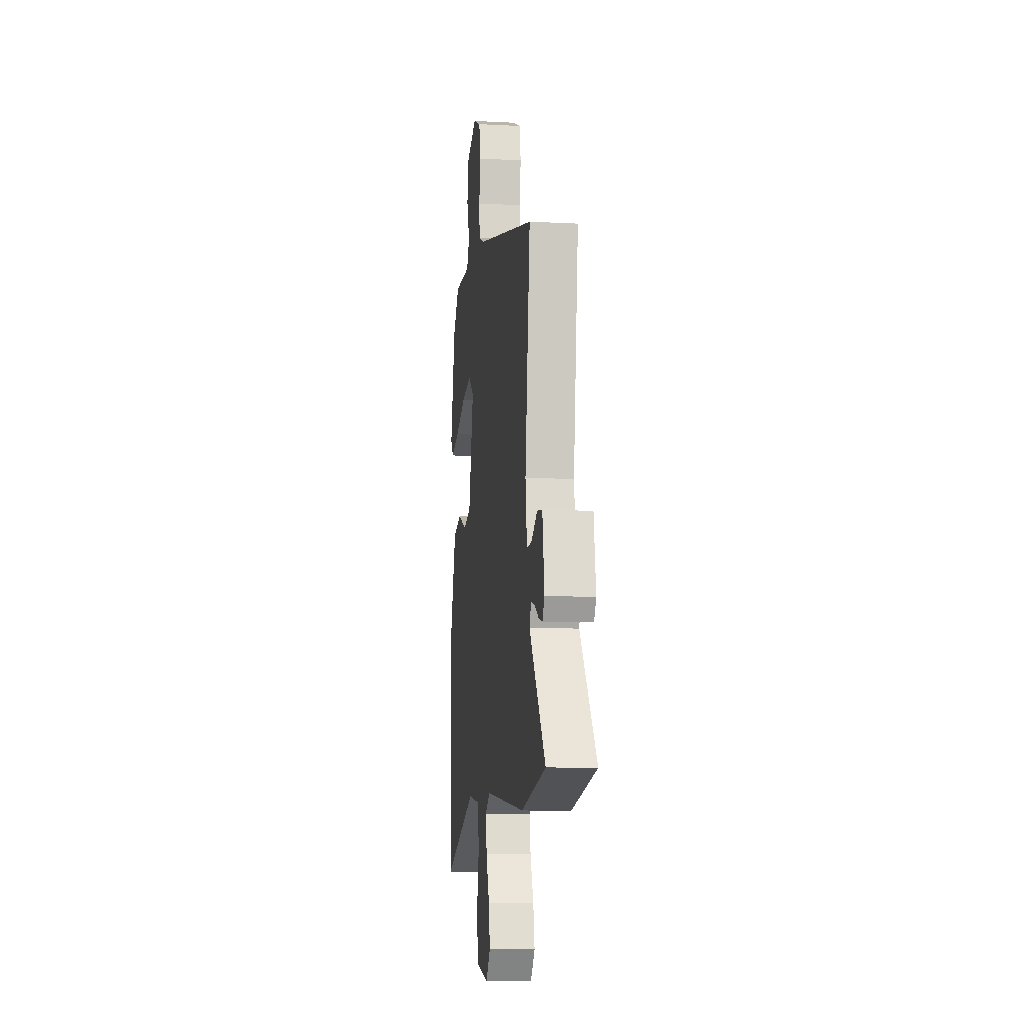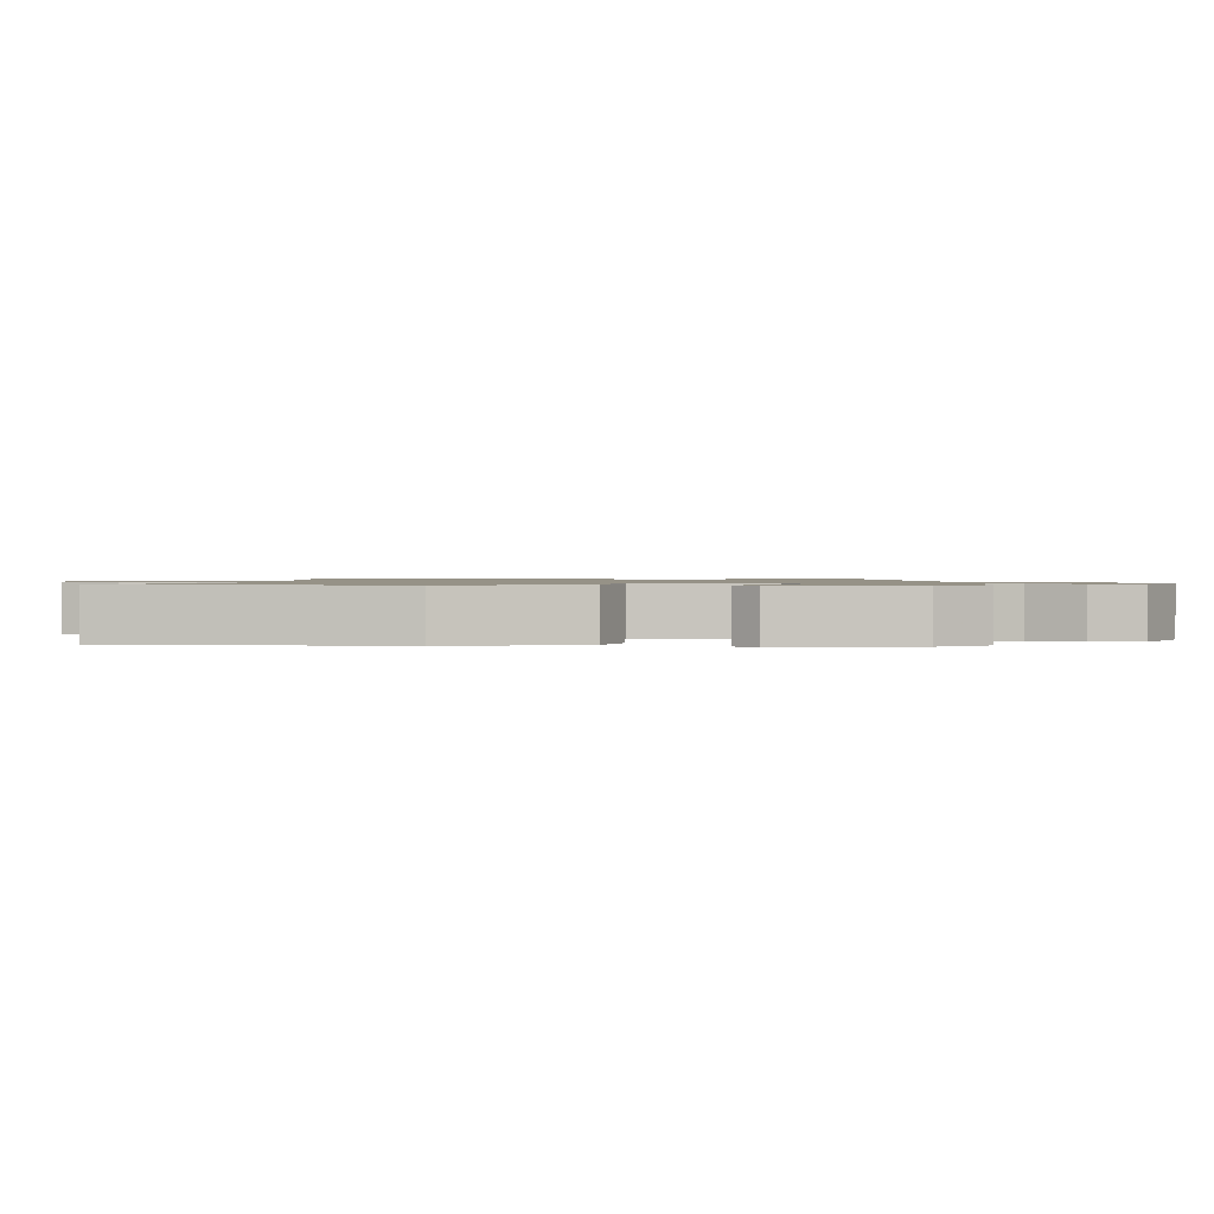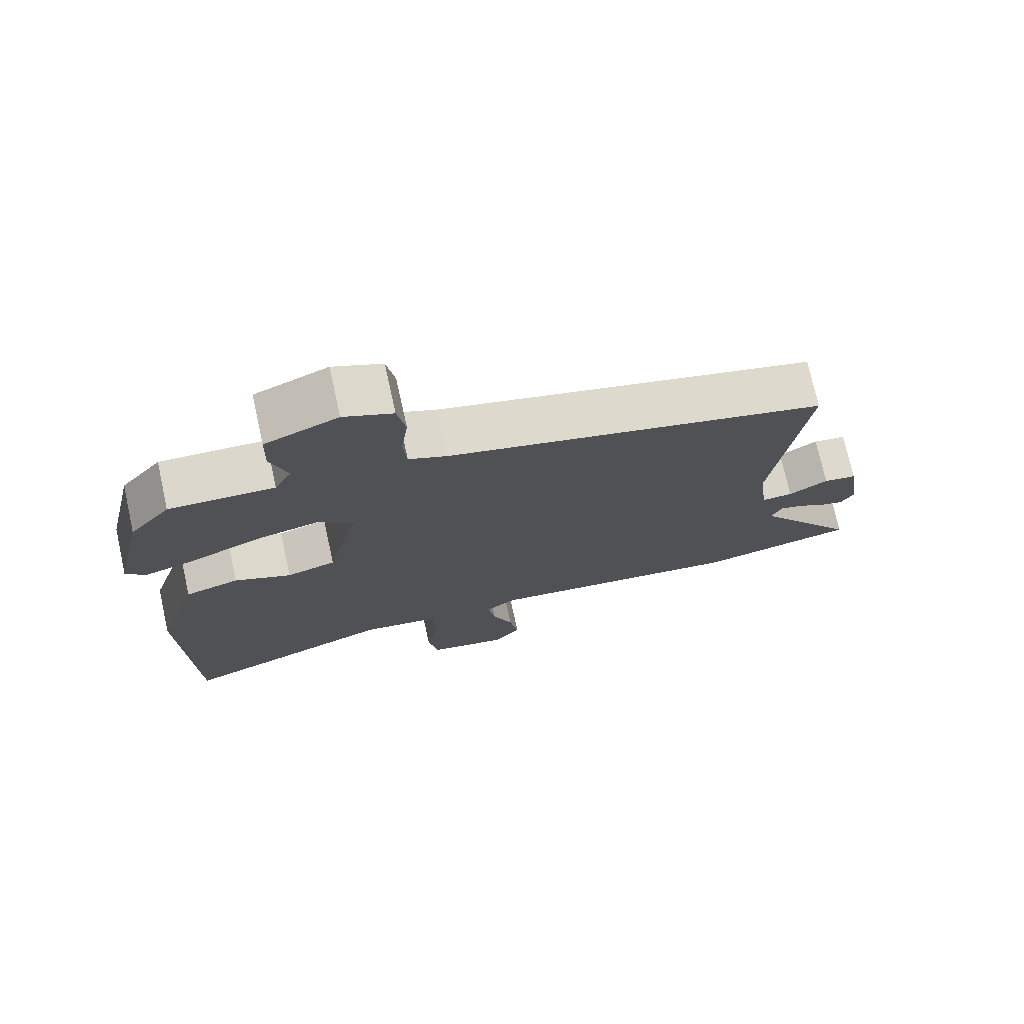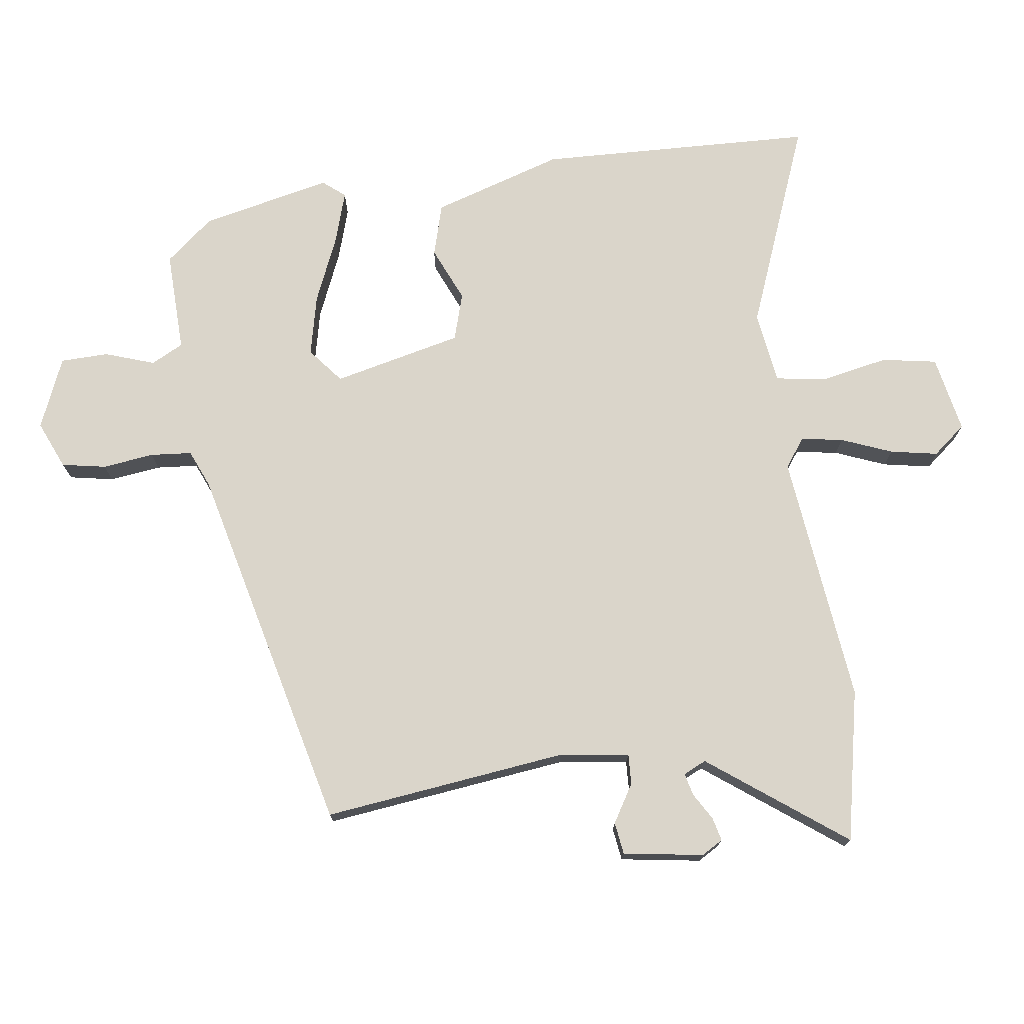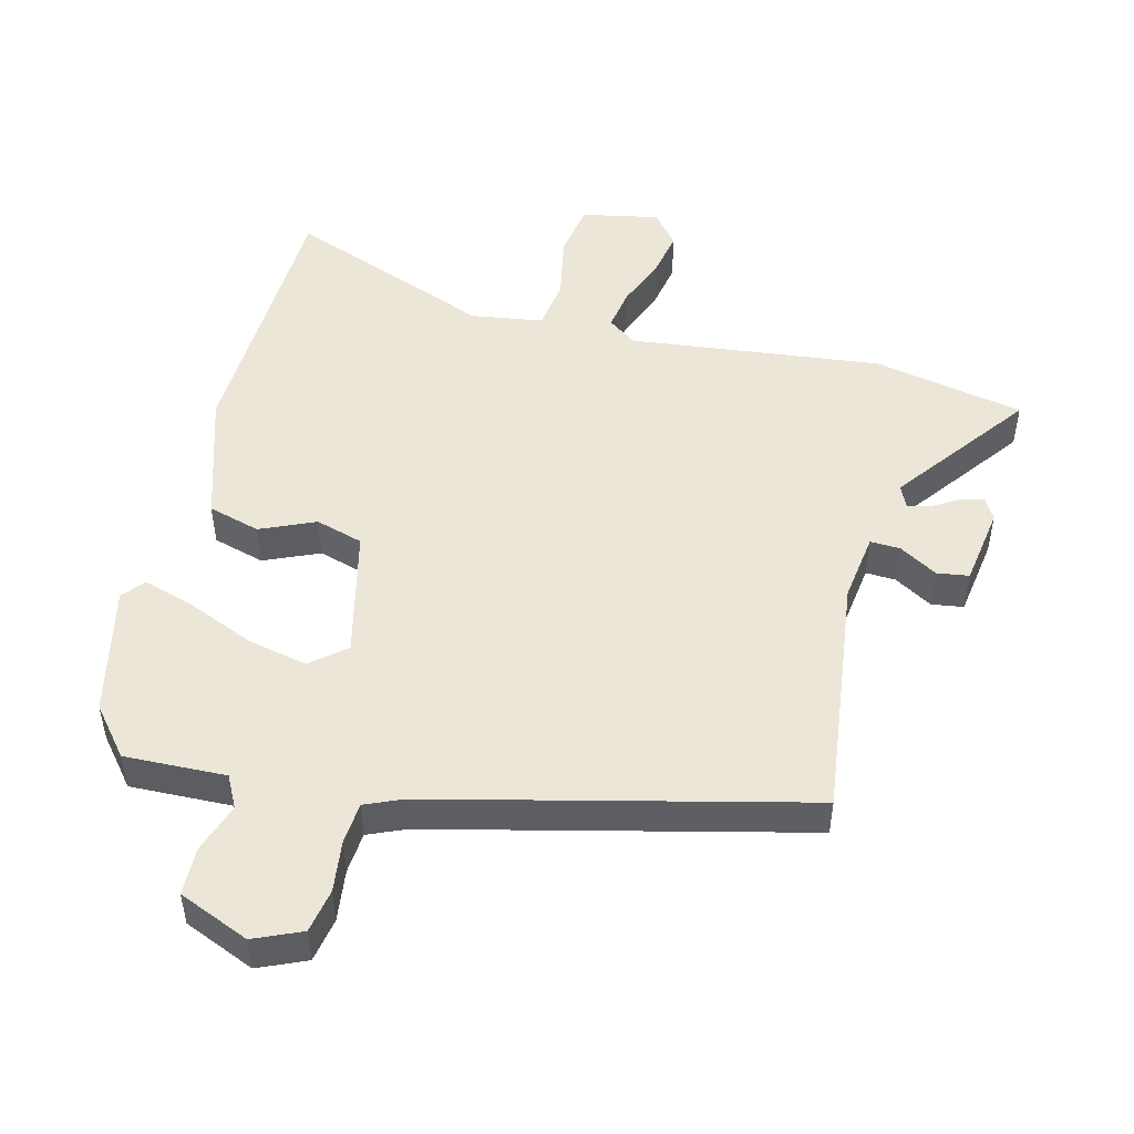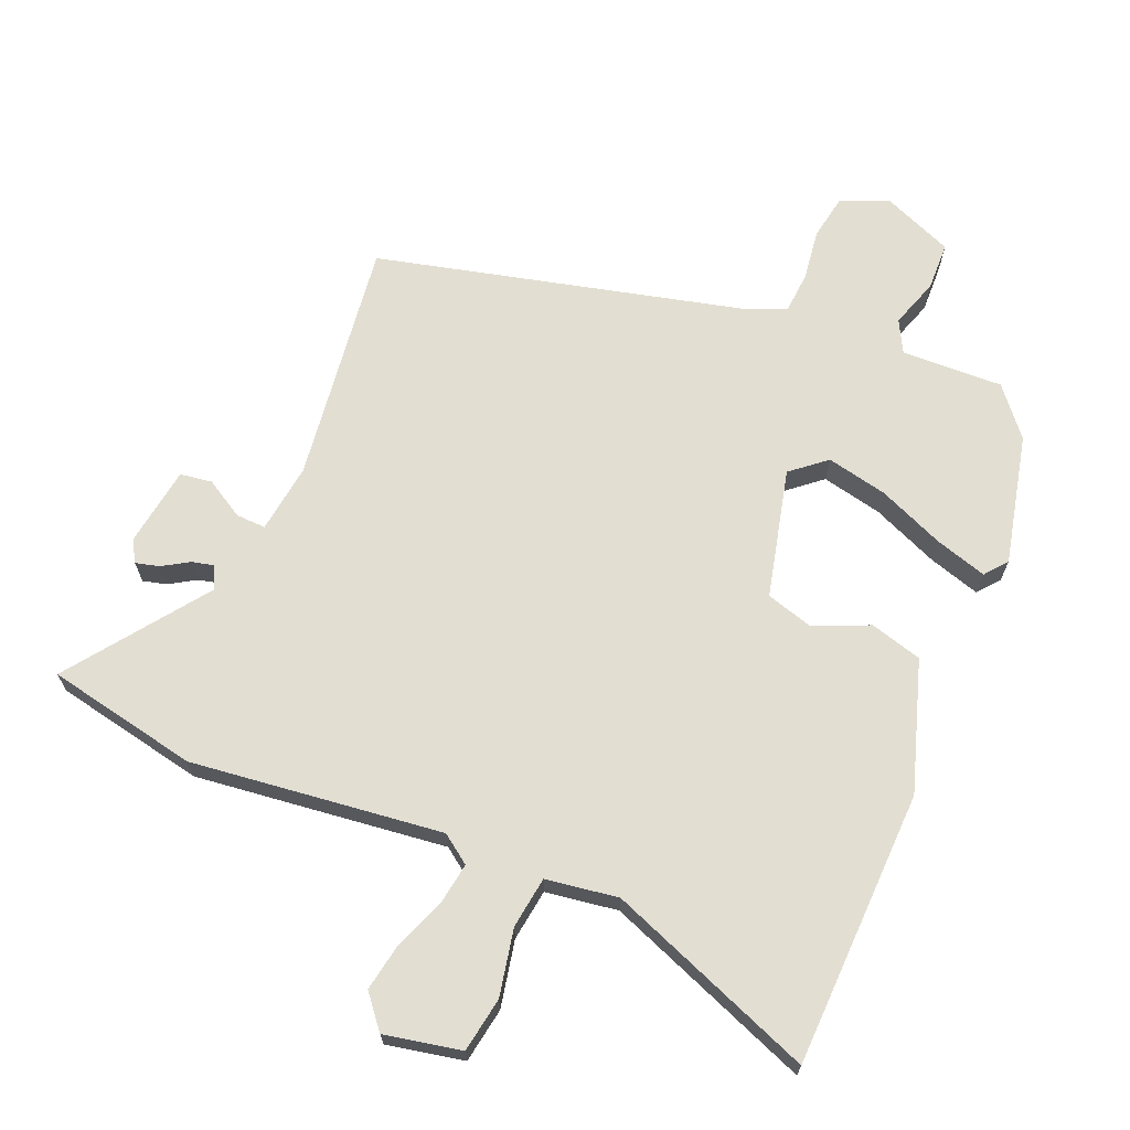
<metadata>
{"format":"obj","ext":"obj","renderer":"f3d","projection":"perspective","resolution":1024,"background":"white","views":[{"elev":-10.0,"azim":82.4,"up":"+Z"},{"elev":1.0,"azim":-83.8,"up":"+Y"},{"elev":74.0,"azim":-12.5,"up":"+Z"},{"elev":74.2,"azim":82.5,"up":"+Y"},{"elev":49.3,"azim":14.3,"up":"+Y"},{"elev":67.8,"azim":-157.4,"up":"+Y"}]}
</metadata>
<code>
v 0.533 0.07 0.324
v 0.487 0.07 -0.041
v 0.501 0.07 -0.145
v 0.546 0.07 -0.143
v 0.603 0.07 -0.109
v 0.651 0.07 -0.116
v 0.669 0.07 -0.236
v 0.65 0.07 -0.268
v 0.615 0.07 -0.259
v 0.575 0.07 -0.235
v 0.542 0.07 -0.227
v 0.526 0.07 -0.261
v 0.676 0.07 -0.464
v 0.449 0.07 -0.51
v 0.072 0.07 -0.466
v 0.029 0.07 -0.497
v 0.039 0.07 -0.56
v 0.069 0.07 -0.636
v 0.082 0.07 -0.707
v 0.042 0.07 -0.756
v -0.073 0.07 -0.733
v -0.087 0.07 -0.651
v -0.067 0.07 -0.551
v -0.078 0.07 -0.474
v -0.186 0.07 -0.458
v -0.496 0.07 -0.578
v -0.509 0.07 -0.165
v -0.447 0.07 0.03
v -0.369 0.07 0.052
v -0.287 0.07 0.016
v -0.216 0.07 0.037
v -0.17 0.07 0.23
v -0.222 0.07 0.273
v -0.313 0.07 0.253
v -0.412 0.07 0.211
v -0.49 0.07 0.187
v -0.517 0.07 0.22
v -0.473 0.07 0.415
v -0.414 0.07 0.486
v -0.262 0.07 0.481
v -0.237 0.07 0.529
v -0.262 0.07 0.603
v -0.26 0.07 0.675
v -0.154 0.07 0.719
v -0.083 0.07 0.688
v -0.071 0.07 0.622
v -0.081 0.07 0.545
v -0.076 0.07 0.483
v -0.02 0.07 0.459
v 0.533 0 0.324
v 0.487 0 -0.041
v 0.501 0 -0.145
v 0.546 0 -0.143
v 0.603 0 -0.109
v 0.651 0 -0.116
v 0.669 0 -0.236
v 0.65 0 -0.268
v 0.615 0 -0.259
v 0.575 0 -0.235
v 0.542 0 -0.227
v 0.526 0 -0.261
v 0.676 0 -0.464
v 0.449 0 -0.51
v 0.072 0 -0.466
v 0.029 0 -0.497
v 0.039 0 -0.56
v 0.069 0 -0.636
v 0.082 0 -0.707
v 0.042 0 -0.756
v -0.073 0 -0.733
v -0.087 0 -0.651
v -0.067 0 -0.551
v -0.078 0 -0.474
v -0.186 0 -0.458
v -0.496 0 -0.578
v -0.509 0 -0.165
v -0.447 0 0.03
v -0.369 0 0.052
v -0.287 0 0.016
v -0.216 0 0.037
v -0.17 0 0.23
v -0.222 0 0.273
v -0.313 0 0.253
v -0.412 0 0.211
v -0.49 0 0.187
v -0.517 0 0.22
v -0.473 0 0.415
v -0.414 0 0.486
v -0.262 0 0.481
v -0.237 0 0.529
v -0.262 0 0.603
v -0.26 0 0.675
v -0.154 0 0.719
v -0.083 0 0.688
v -0.071 0 0.622
v -0.081 0 0.545
v -0.076 0 0.483
v -0.02 0 0.459
f 44 45 46 47
f 44 47 48
f 41 42 43 44
f 41 44 48
f 40 41 48 49
f 34 35 36 37
f 33 34 37 38
f 27 28 29 30
f 25 26 27 30
f 24 25 30 31
f 20 21 22 23
f 20 23 24
f 17 18 19 20
f 16 17 20 24
f 15 16 24 31
f 12 13 14 15
f 11 12 15 31
f 7 8 9 10
f 4 5 6 7
f 3 4 7 10
f 40 49 1 2
f 33 38 39 40
f 32 33 40 2
f 31 32 2 3
f 3 10 11 31
f 96 95 94 93
f 97 96 93
f 93 92 91 90
f 97 93 90
f 98 97 90 89
f 86 85 84 83
f 87 86 83 82
f 79 78 77 76
f 79 76 75 74
f 80 79 74 73
f 72 71 70 69
f 73 72 69
f 69 68 67 66
f 73 69 66 65
f 80 73 65 64
f 64 63 62 61
f 80 64 61 60
f 59 58 57 56
f 56 55 54 53
f 59 56 53 52
f 51 50 98 89
f 89 88 87 82
f 51 89 82 81
f 52 51 81 80
f 80 60 59 52
f 1 50 51 2
f 2 51 52 3
f 3 52 53 4
f 4 53 54 5
f 5 54 55 6
f 6 55 56 7
f 7 56 57 8
f 8 57 58 9
f 9 58 59 10
f 10 59 60 11
f 11 60 61 12
f 12 61 62 13
f 13 62 63 14
f 14 63 64 15
f 15 64 65 16
f 16 65 66 17
f 17 66 67 18
f 18 67 68 19
f 19 68 69 20
f 20 69 70 21
f 21 70 71 22
f 22 71 72 23
f 23 72 73 24
f 24 73 74 25
f 25 74 75 26
f 26 75 76 27
f 27 76 77 28
f 28 77 78 29
f 29 78 79 30
f 30 79 80 31
f 31 80 81 32
f 32 81 82 33
f 33 82 83 34
f 34 83 84 35
f 35 84 85 36
f 36 85 86 37
f 37 86 87 38
f 38 87 88 39
f 39 88 89 40
f 40 89 90 41
f 41 90 91 42
f 42 91 92 43
f 43 92 93 44
f 44 93 94 45
f 45 94 95 46
f 46 95 96 47
f 47 96 97 48
f 48 97 98 49
f 49 98 50 1

</code>
